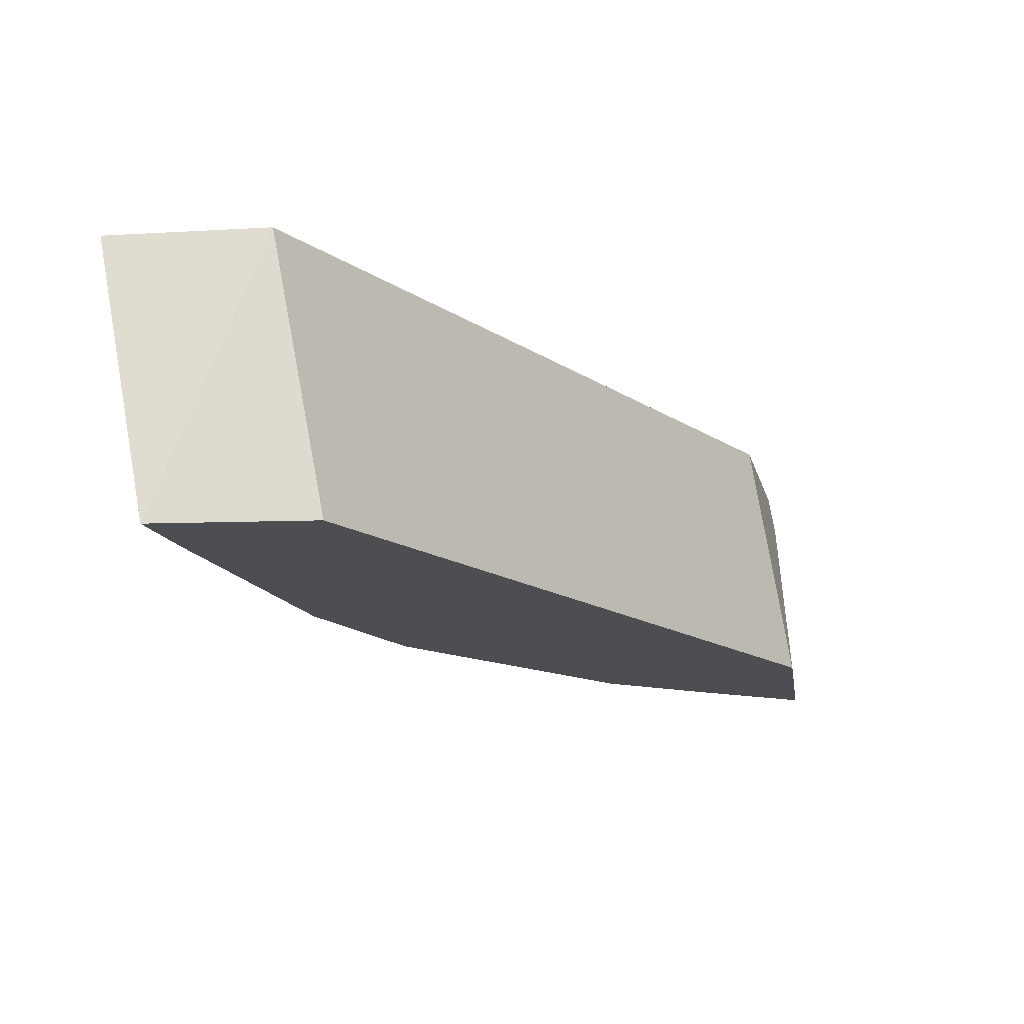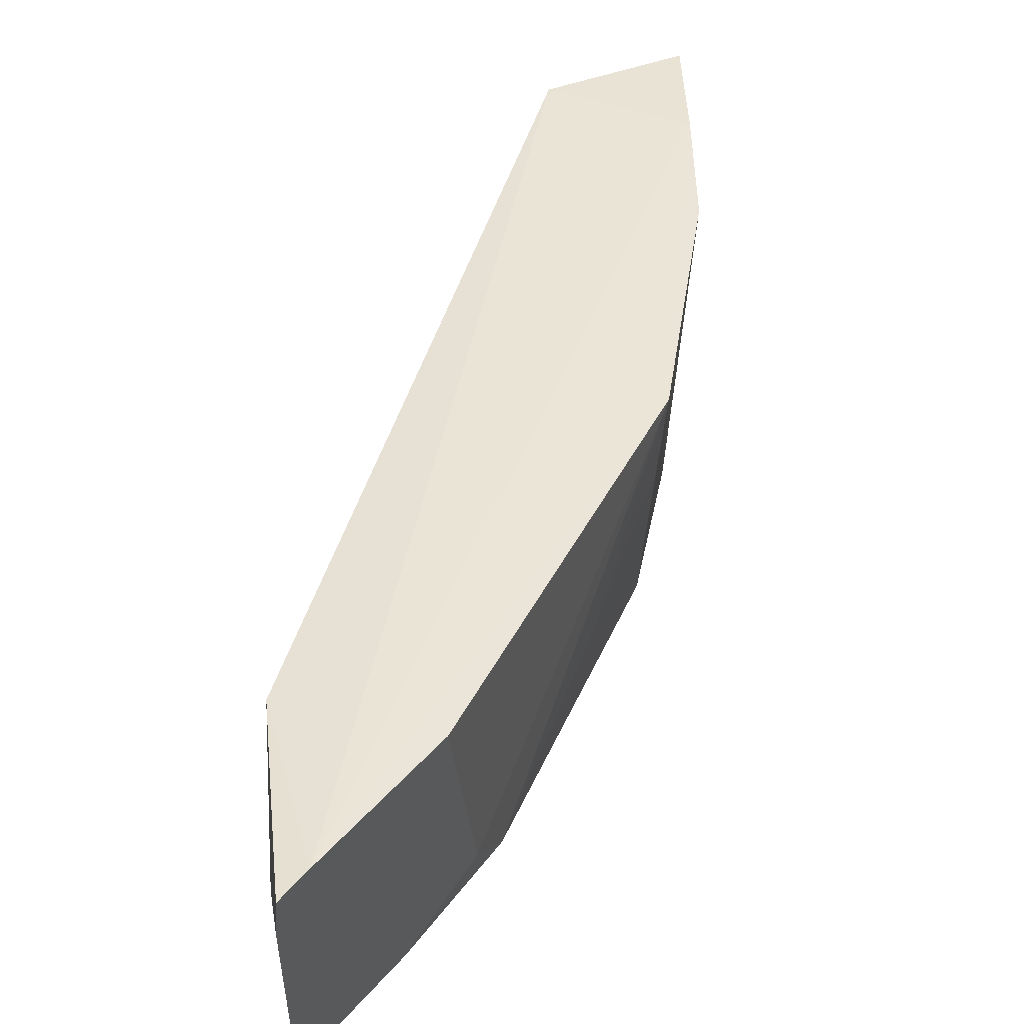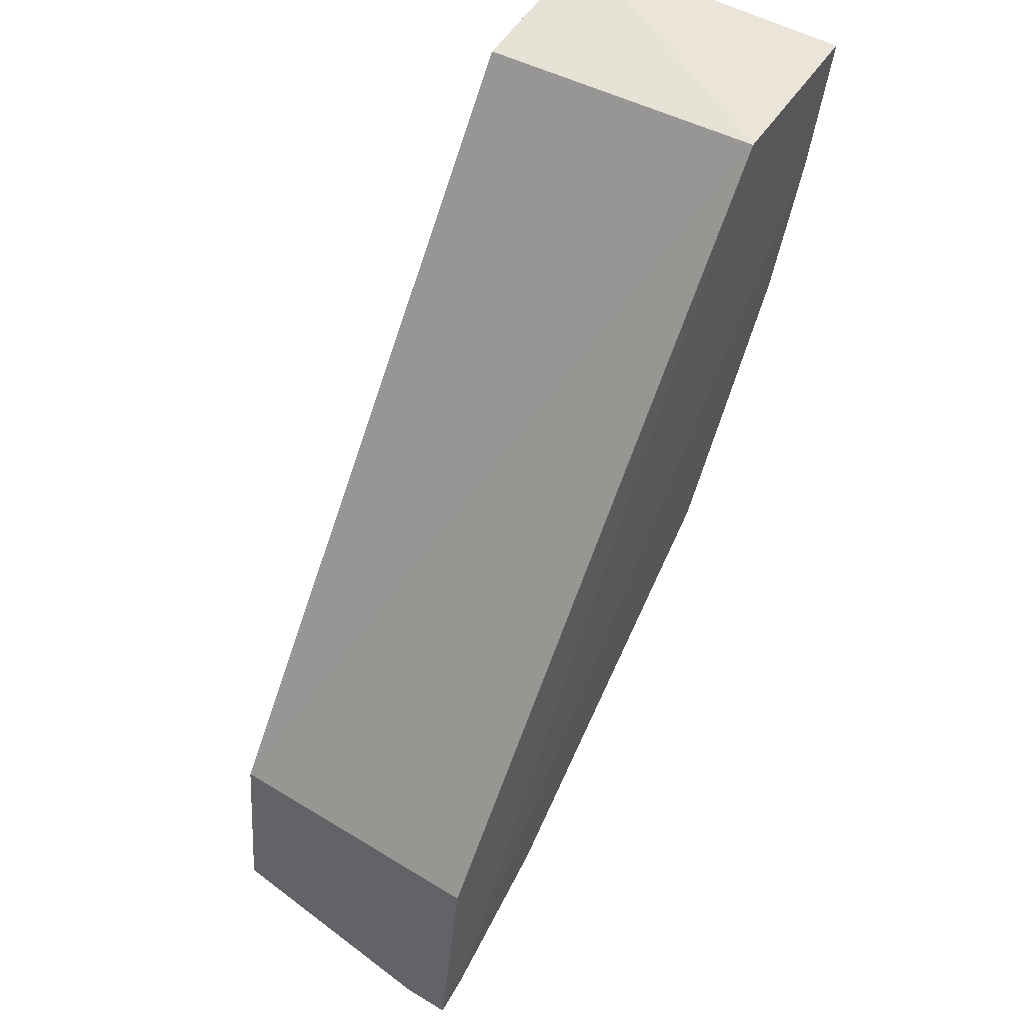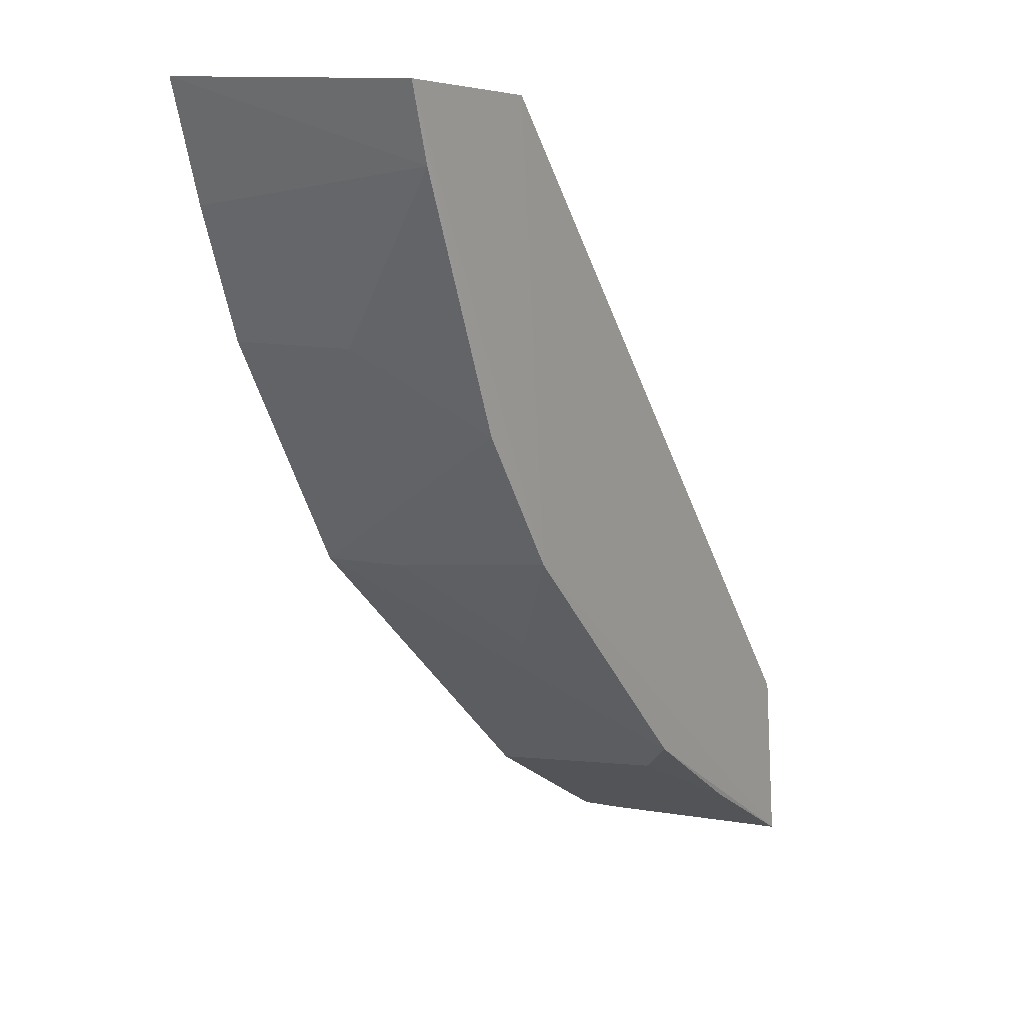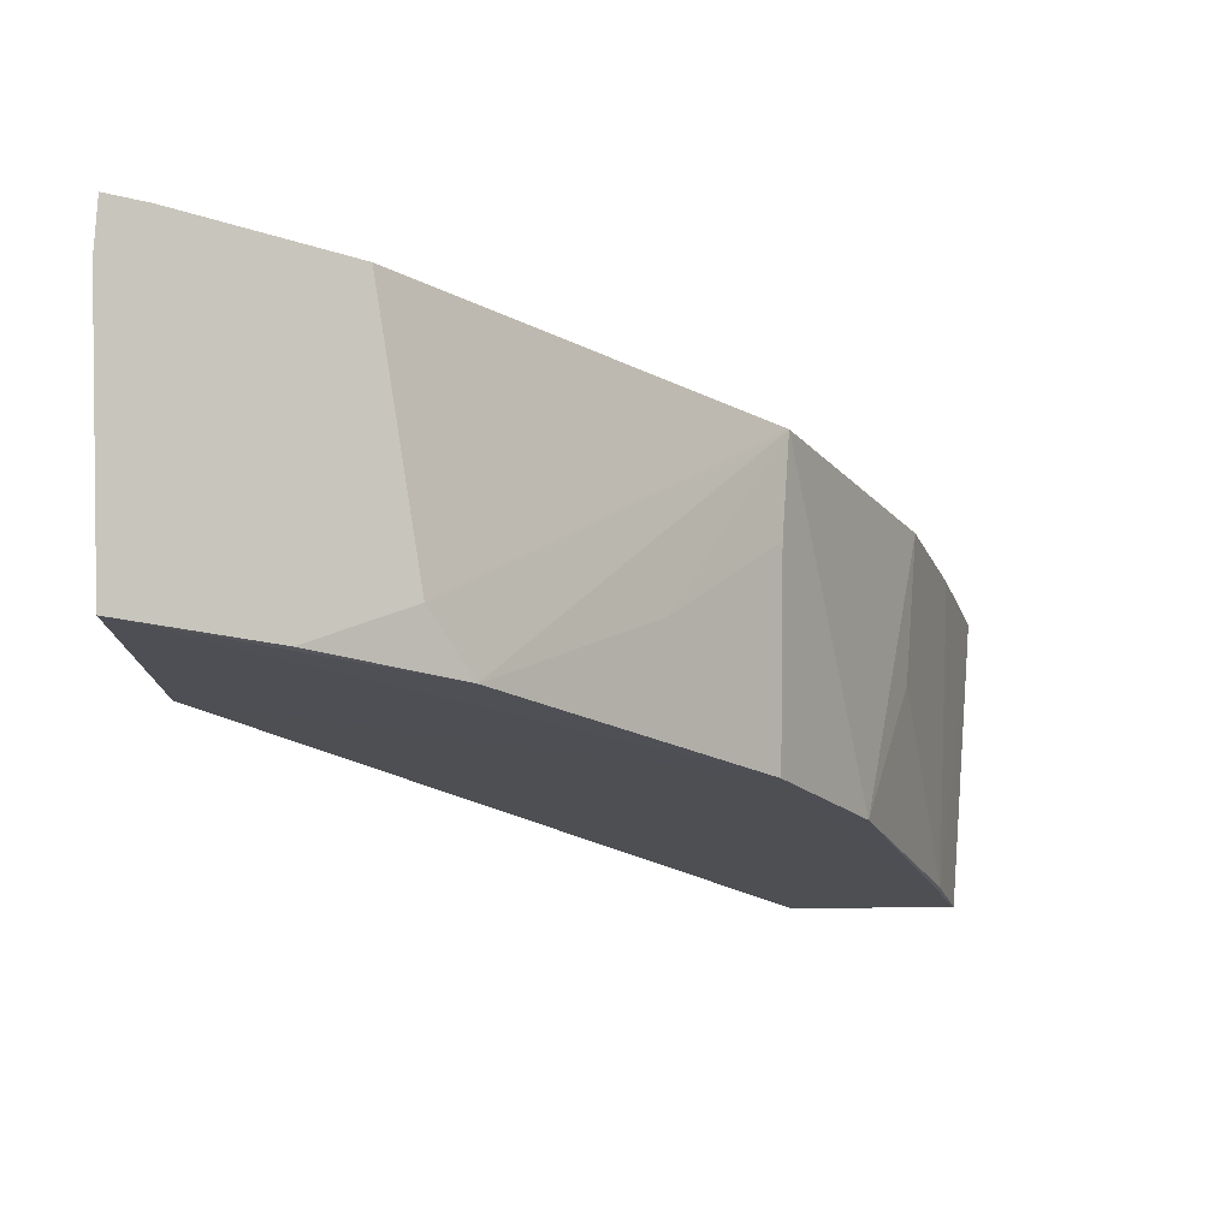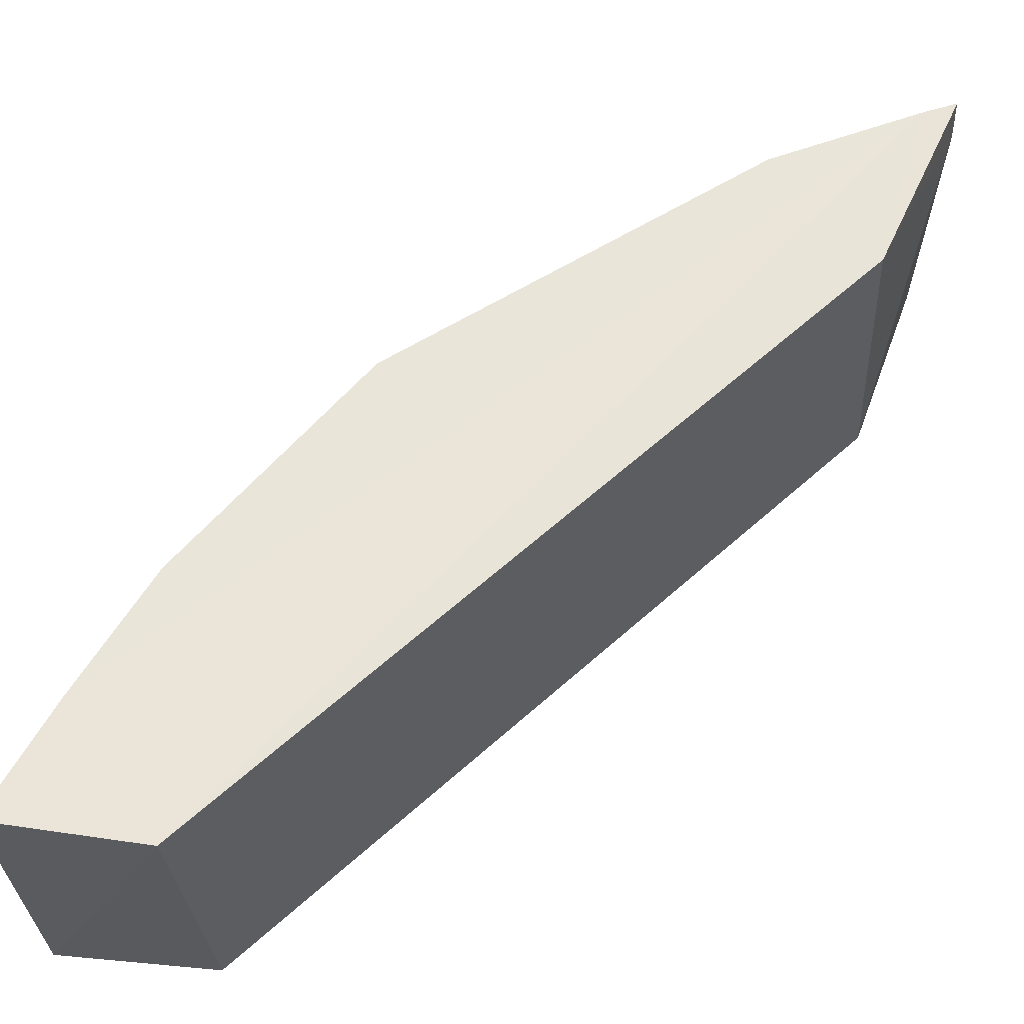
<metadata>
{"format":"obj","ext":"obj","renderer":"f3d","projection":"perspective","resolution":1024,"background":"white","views":[{"elev":71.3,"azim":-5.8,"up":"+Z"},{"elev":44.7,"azim":160.7,"up":"+Y"},{"elev":54.1,"azim":124.0,"up":"+Z"},{"elev":13.0,"azim":-53.4,"up":"+Z"},{"elev":-17.1,"azim":178.1,"up":"+Y"},{"elev":57.9,"azim":11.7,"up":"+Y"}]}
</metadata>
<code>
v -0.1171 0.1189 -0.02674
v -0.06668 0.09195 -0.09558
v -0.06777 0.1187 -0.09728
v -0.06316 0.1194 -0.1171
v -0.1099 0.09262 -0.07253
v -0.06296 0.115 -0.1167
v -0.06635 0.1196 -0.115
v -0.1147 0.09179 -0.02746
v -0.06398 0.09234 -0.1138
v -0.1107 0.1196 -0.07573
v -0.132 0.1191 -0.02583
v -0.08375 0.09719 -0.1016
v -0.1297 0.0924 -0.0256
v -0.1237 0.1195 -0.05135
v -0.08728 0.09271 -0.09774
v -0.07996 0.1196 -0.1063
v -0.1182 0.09269 -0.05861
v -0.1274 0.09261 -0.03315
v -0.1282 0.1195 -0.0379
v -0.07556 0.09264 -0.1064
v -0.1008 0.1017 -0.08429
v -0.1226 0.1061 -0.05099
v -0.1101 0.1107 -0.07527
f 1 2 3
f 6 3 2
f 6 4 3
f 7 1 3
f 7 3 4
f 8 5 2
f 8 2 1
f 9 6 2
f 9 2 5
f 9 7 4
f 9 4 6
f 13 8 1
f 13 1 11
f 13 5 8
f 15 9 5
f 15 10 12
f 16 12 10
f 16 10 7
f 17 14 10
f 17 5 13
f 18 13 11
f 18 17 13
f 19 7 10
f 19 10 14
f 19 1 7
f 19 11 1
f 19 18 11
f 19 14 18
f 20 15 12
f 20 9 15
f 20 12 16
f 20 16 7
f 20 7 9
f 21 15 5
f 21 10 15
f 22 18 14
f 22 14 17
f 22 17 18
f 23 21 5
f 23 10 21
f 23 17 10
f 23 5 17

</code>
